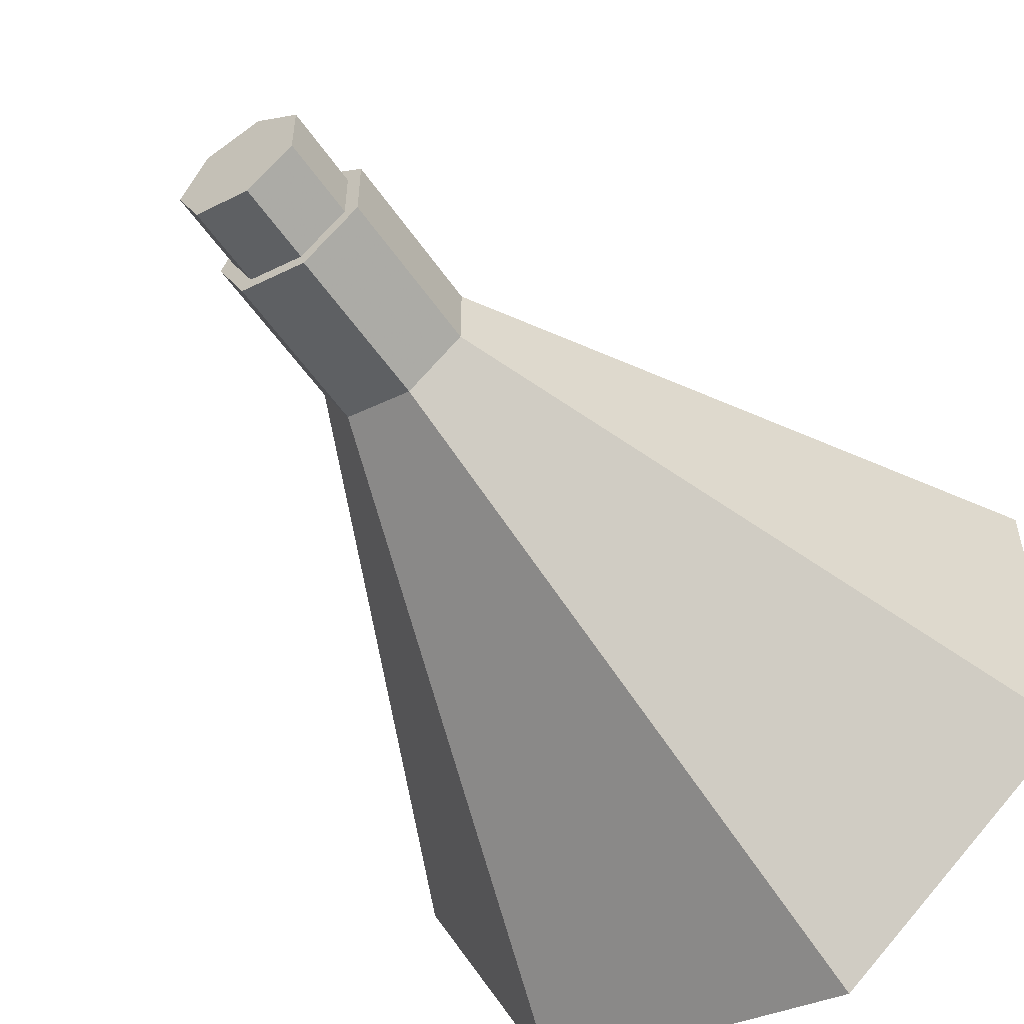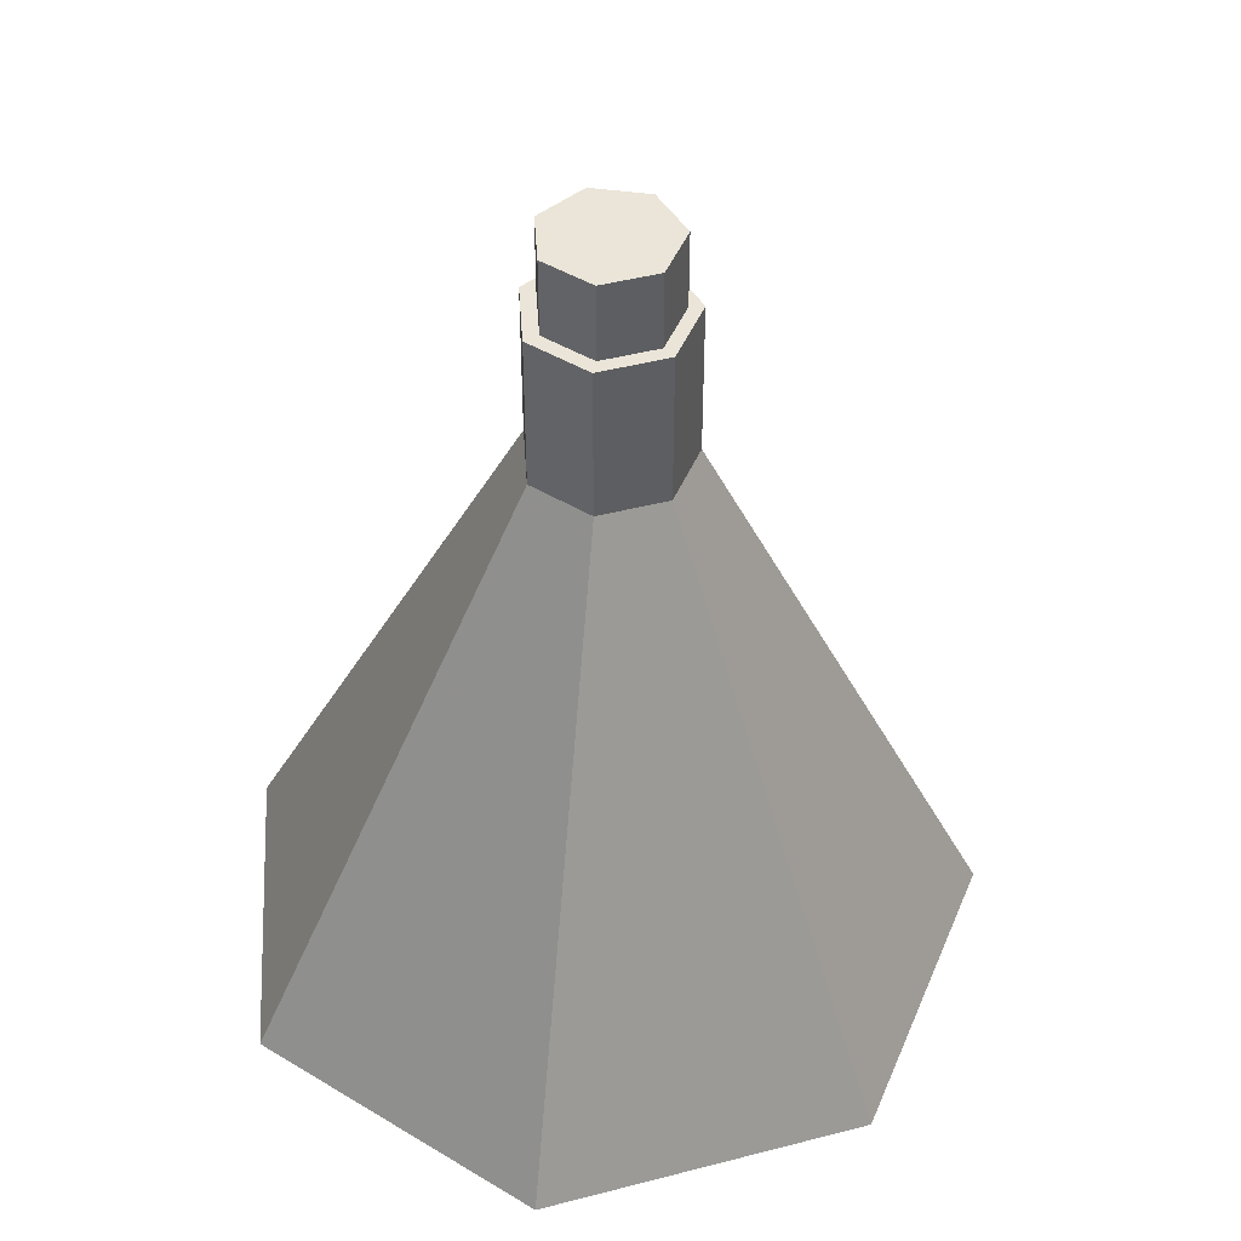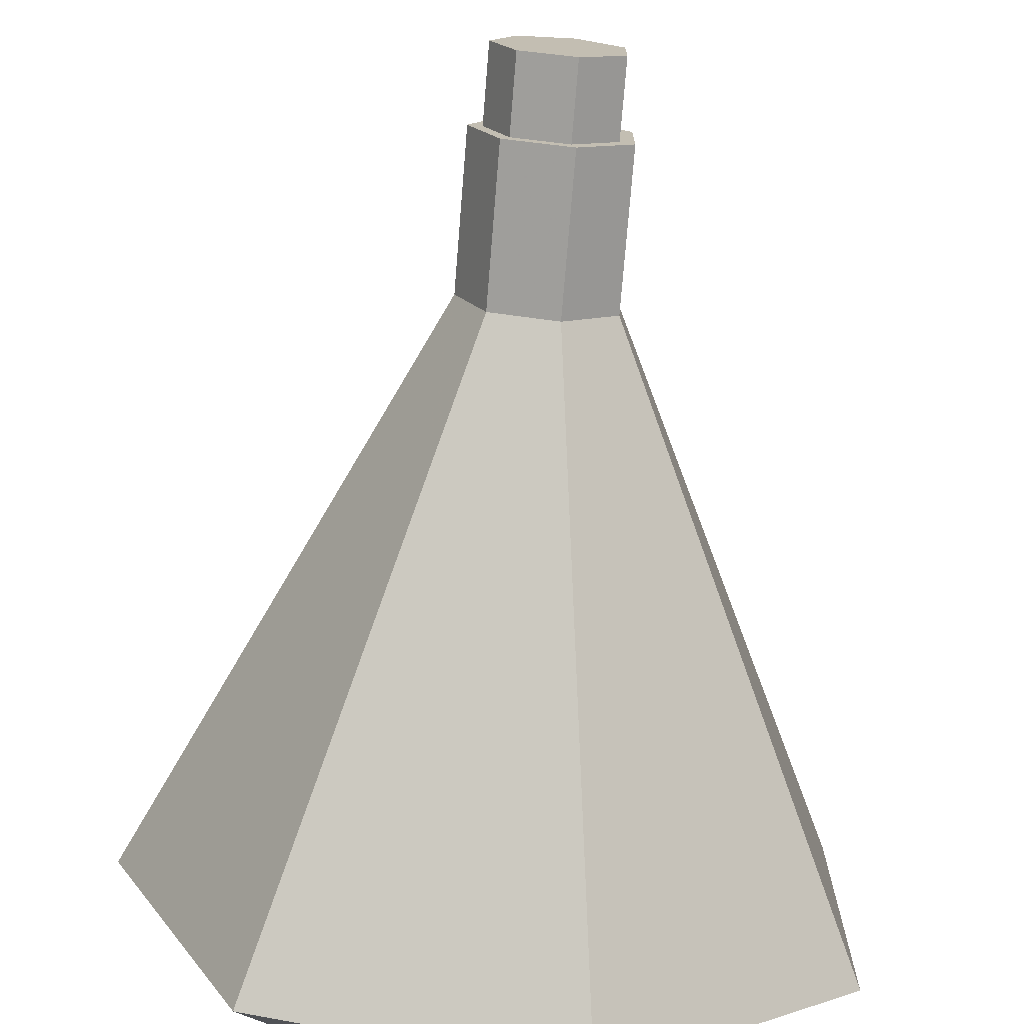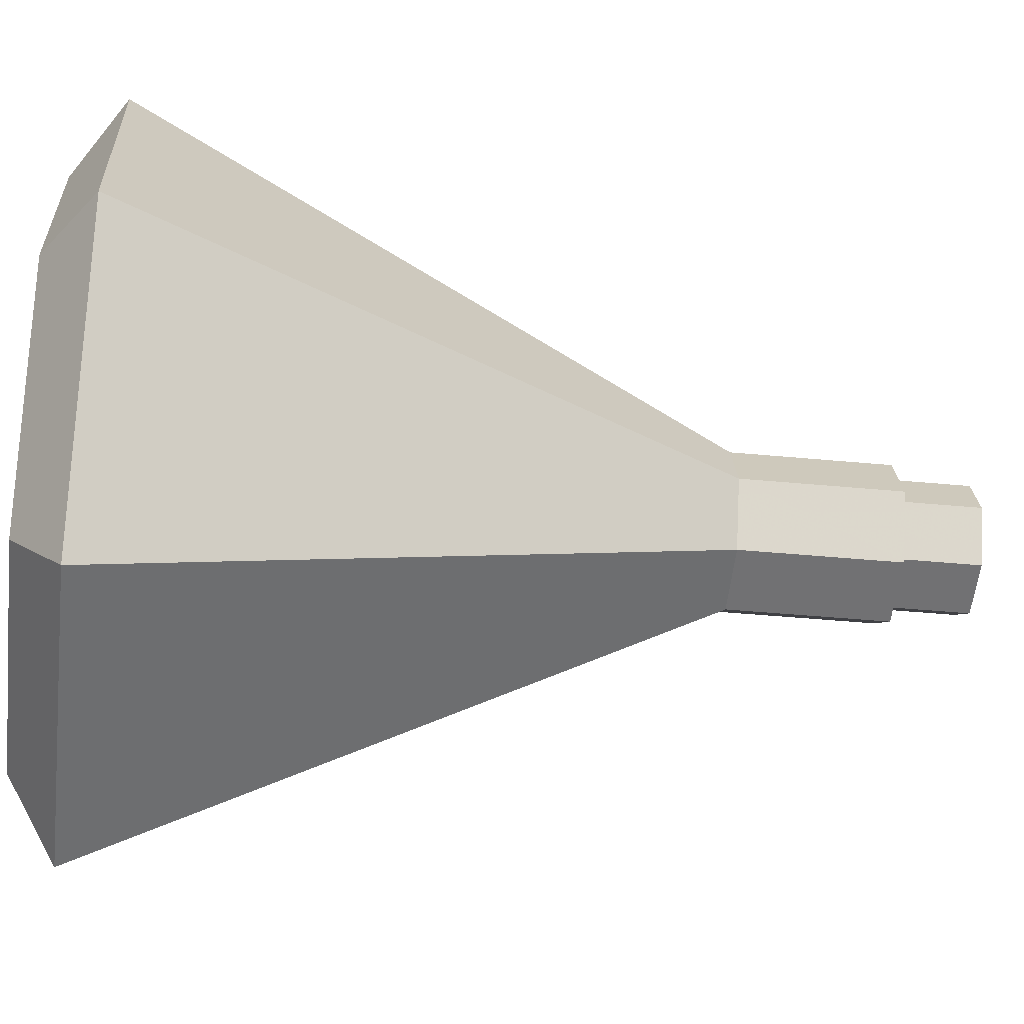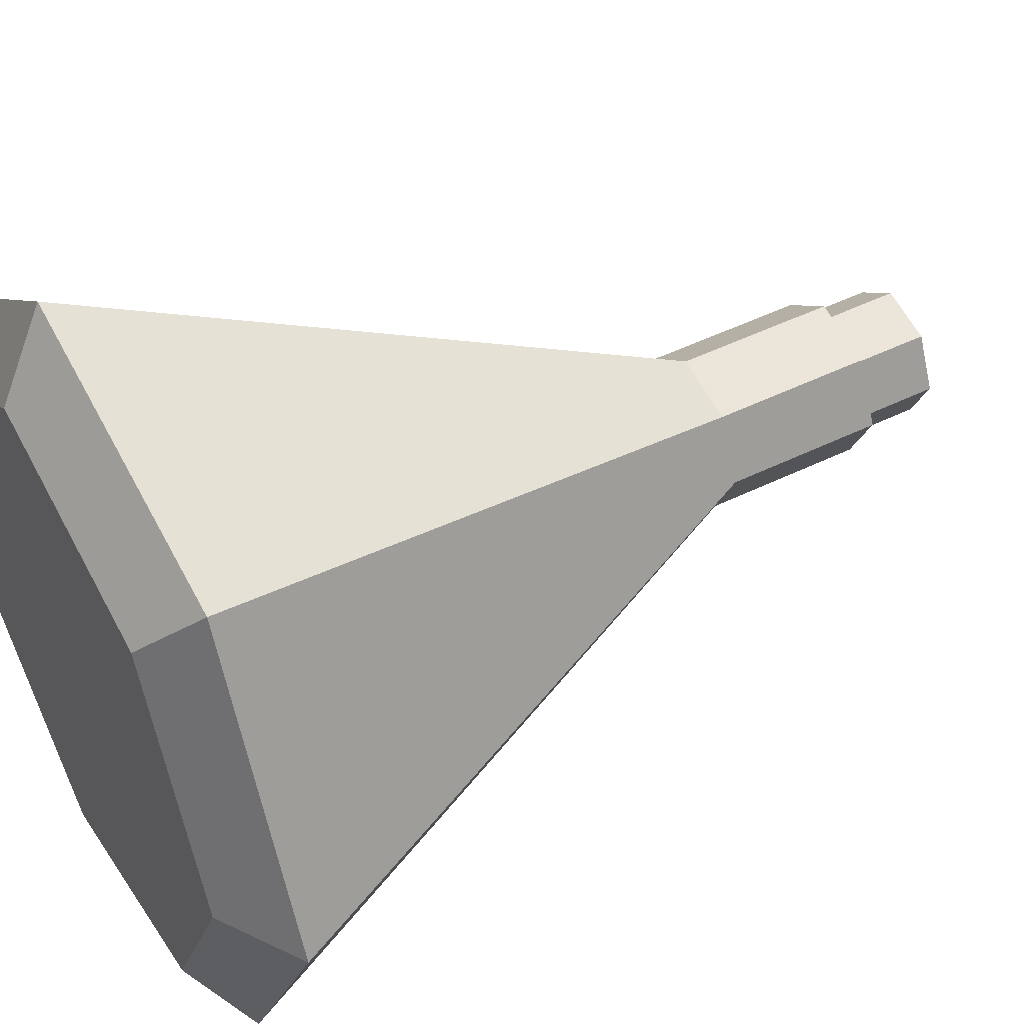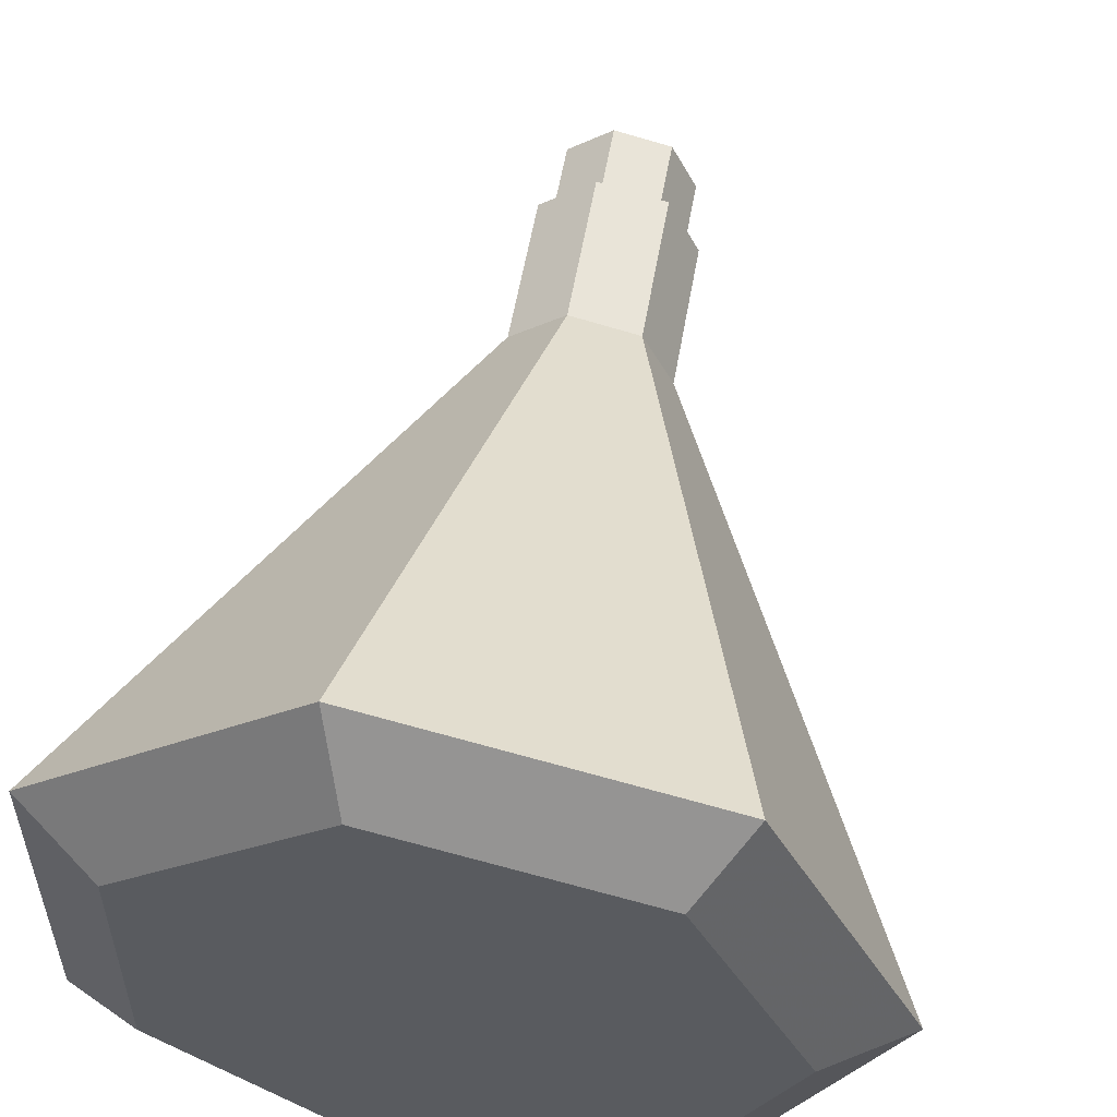
<metadata>
{"format":"obj","ext":"obj","renderer":"f3d","projection":"perspective","resolution":1024,"background":"white","views":[{"elev":-54.6,"azim":-146.3,"up":"+Z"},{"elev":45.5,"azim":-3.8,"up":"+Y"},{"elev":-73.0,"azim":175.4,"up":"+Z"},{"elev":-42.4,"azim":83.5,"up":"+Z"},{"elev":47.7,"azim":61.0,"up":"+Z"},{"elev":56.1,"azim":9.8,"up":"+Z"}]}
</metadata>
<code>
g enviroment_51
v 0.9259 -0.5695 -1.233
v -0.4083 -0.5695 -1.538
v -0.4083 -0.5695 1.538
v 0.9259 -0.5695 1.233
v 1.52 -0.5695 0
v -1.478 -0.5695 -0.6843
v -1.478 -0.5695 0.6843
v 0.337 1.421 0.4578
v 0.337 2.577 0.4578
v -0.1584 2.577 0.5708
v -0.1584 1.421 0.5708
v 0.337 1.421 -0.4578
v 0.337 2.577 -0.4578
v 0.5575 2.577 0
v 0.5575 1.421 0
v 1.629 -2.946 -2.158
v -0.7067 -2.946 -2.692
v -0.1584 1.421 -0.5708
v -0.1584 2.577 -0.5708
v -0.5418 -3.315 -2.101
v -0.5418 -3.315 2.101
v -2.004 -3.315 0.9349
v -2.004 -3.315 -0.9349
v -0.5556 1.421 -0.254
v -0.5556 2.577 -0.254
v -0.7067 -2.946 2.692
v 1.629 -2.946 2.158
v 2.668 -2.946 0
v -0.5556 2.577 0.254
v -2.58 -2.946 -1.198
v -2.58 -2.946 1.198
v -0.5556 1.421 0.254
v 1.281 -3.315 -1.685
v 1.281 -3.315 1.685
v 2.092 -3.315 0
v -0.4529 3.144 -0.2072
v -0.4529 3.144 0.2072
v -0.129 3.144 0.4655
v -0.129 3.144 -0.4655
v 0.275 3.144 0.3733
v 0.275 3.144 -0.3733
v 0.4548 3.144 0
v -0.129 2.01 -0.4655
v -0.129 2.01 0.4655
v -0.4529 2.01 0.2072
v -0.4529 2.01 -0.2072
v 0.275 2.01 -0.3733
v 0.275 2.01 0.3733
v 0.4548 2.01 0
v -0.4529 3.144 -0.2072
v -0.129 3.144 -0.4655
v -0.129 3.144 0.4655
v -0.4529 3.144 0.2072
v 0.275 3.144 -0.3733
v 0.275 3.144 0.3733
v 0.4548 3.144 0
v -0.129 2.01 -0.4655
v -0.4529 2.01 -0.2072
v -0.4529 2.01 0.2072
v -0.129 2.01 0.4655
v 0.275 2.01 -0.3733
v 0.275 2.01 0.3733
v 0.4548 2.01 0
f 3 4 5 7
f 7 5 1 6
f 6 1 2
f 11 8 9 10
f 15 12 13 14
f 8 15 14 9
f 18 12 16 17
f 12 18 19 13
f 23 20 21 22
f 25 19 18 24
f 8 11 26 27
f 15 8 27 28
f 12 15 28 16
f 19 25 29 10
f 13 19 10 9
f 13 9 14
f 24 18 17 30
f 32 24 30 31
f 11 32 31 26
f 32 11 10 29
f 20 33 34 21
f 35 34 33
f 25 24 32 29
f 30 17 20 23
f 31 30 23 22
f 26 31 22 21
f 17 16 33 20
f 27 26 21 34
f 16 28 35 33
f 28 27 34 35
f 39 36 37 38
f 41 39 38 40
f 41 40 42
f 46 43 44 45
f 43 47 48 44
f 49 48 47
f 43 46 36 39
f 45 44 38 37
f 46 45 37 36
f 47 43 39 41
f 44 48 40 38
f 49 47 41 42
f 48 49 42 40
f 51 50 36 39
f 53 52 38 37
f 50 53 37 36
f 54 51 39 41
f 52 55 40 38
f 56 54 41 42
f 55 56 42 40
f 58 57 43 46
f 59 58 46 45
f 60 59 45 44
f 57 61 47 43
f 62 60 44 48
f 61 63 49 47
f 63 62 48 49
f 57 58 46 43
f 50 51 39 36
f 59 60 44 45
f 52 53 37 38
f 58 59 45 46
f 53 50 36 37
f 61 57 43 47
f 51 54 41 39
f 60 62 48 44
f 55 52 38 40
f 63 61 47 49
f 54 56 42 41
f 62 63 49 48
f 56 55 40 42

</code>
